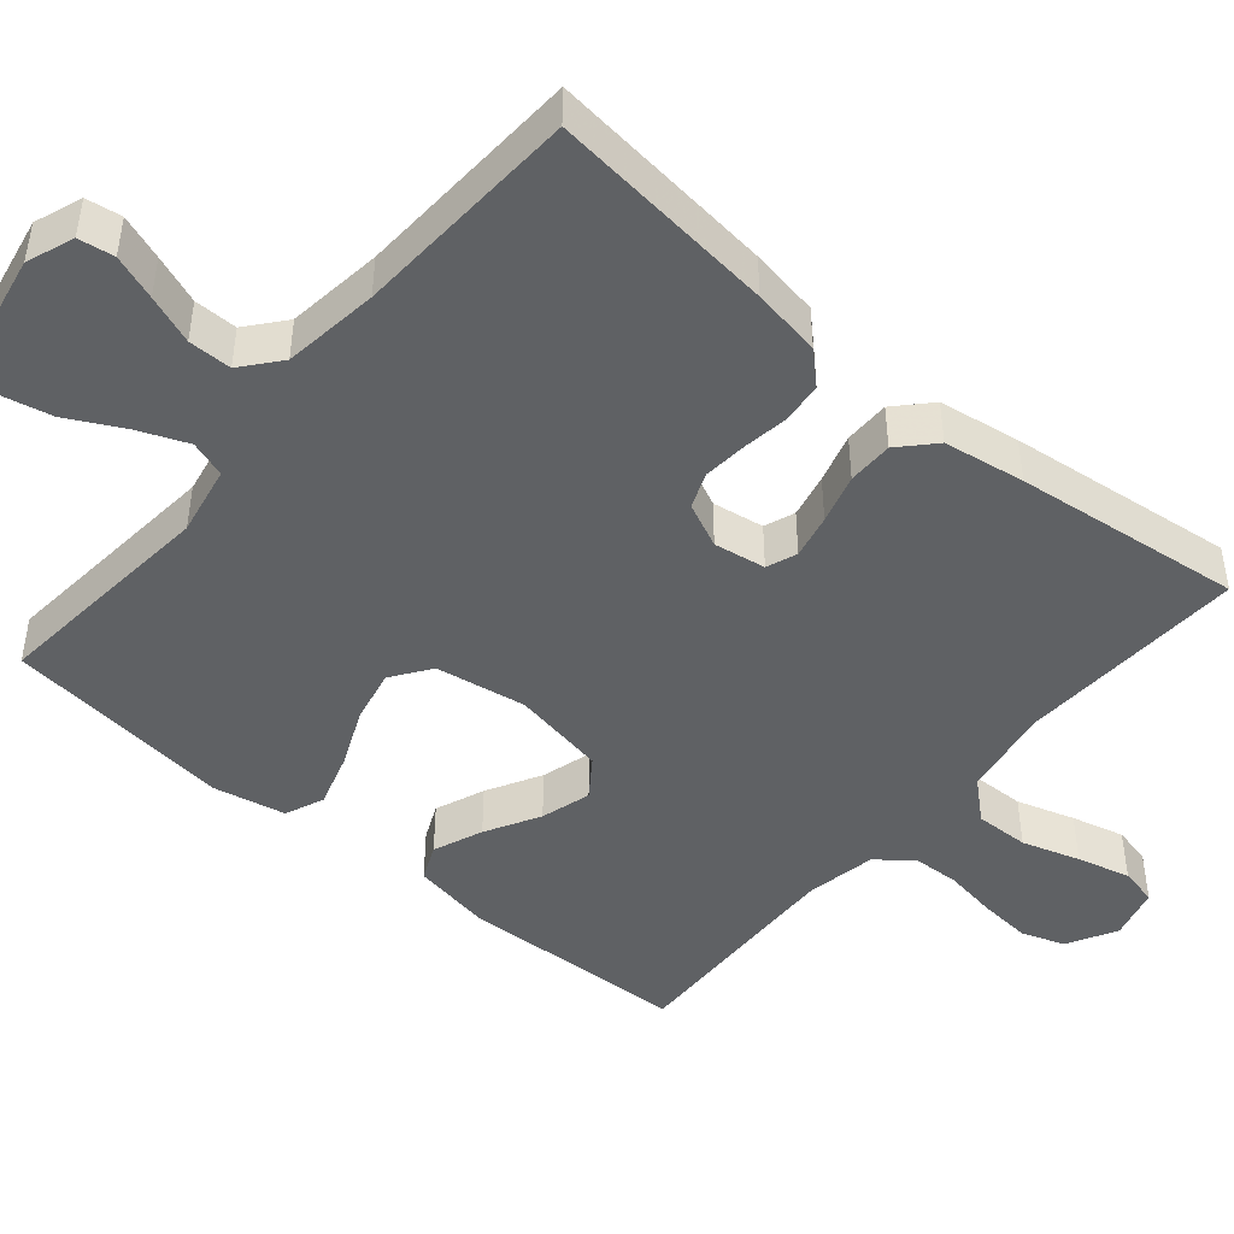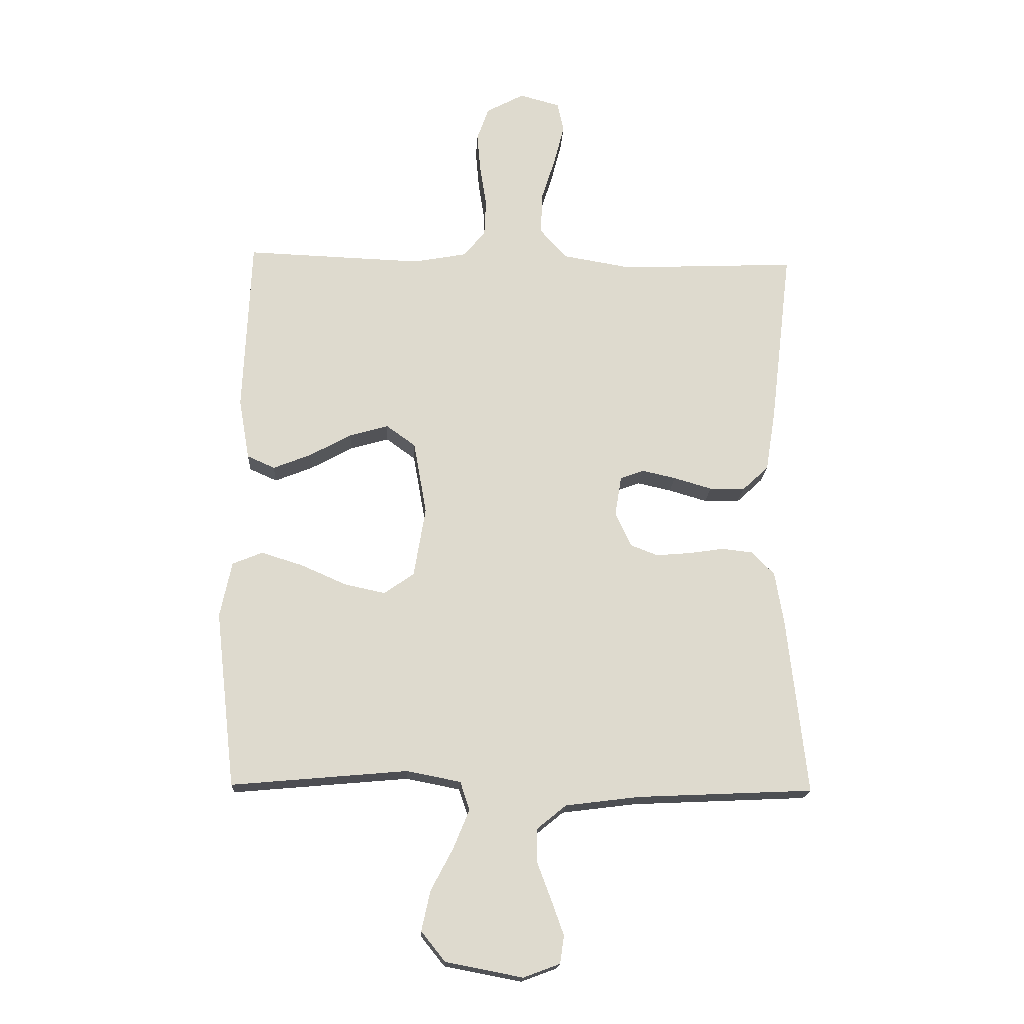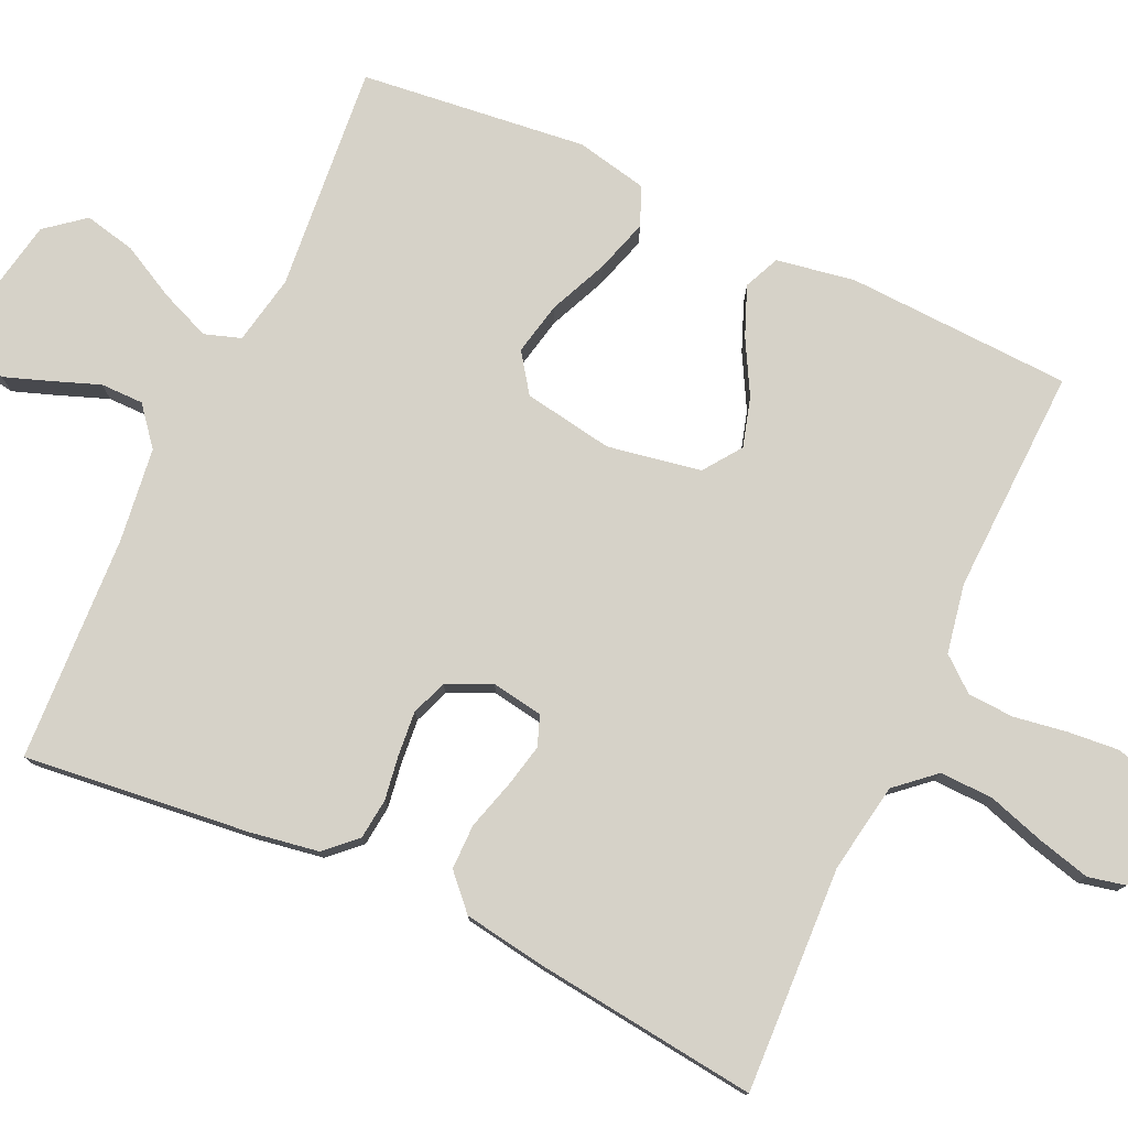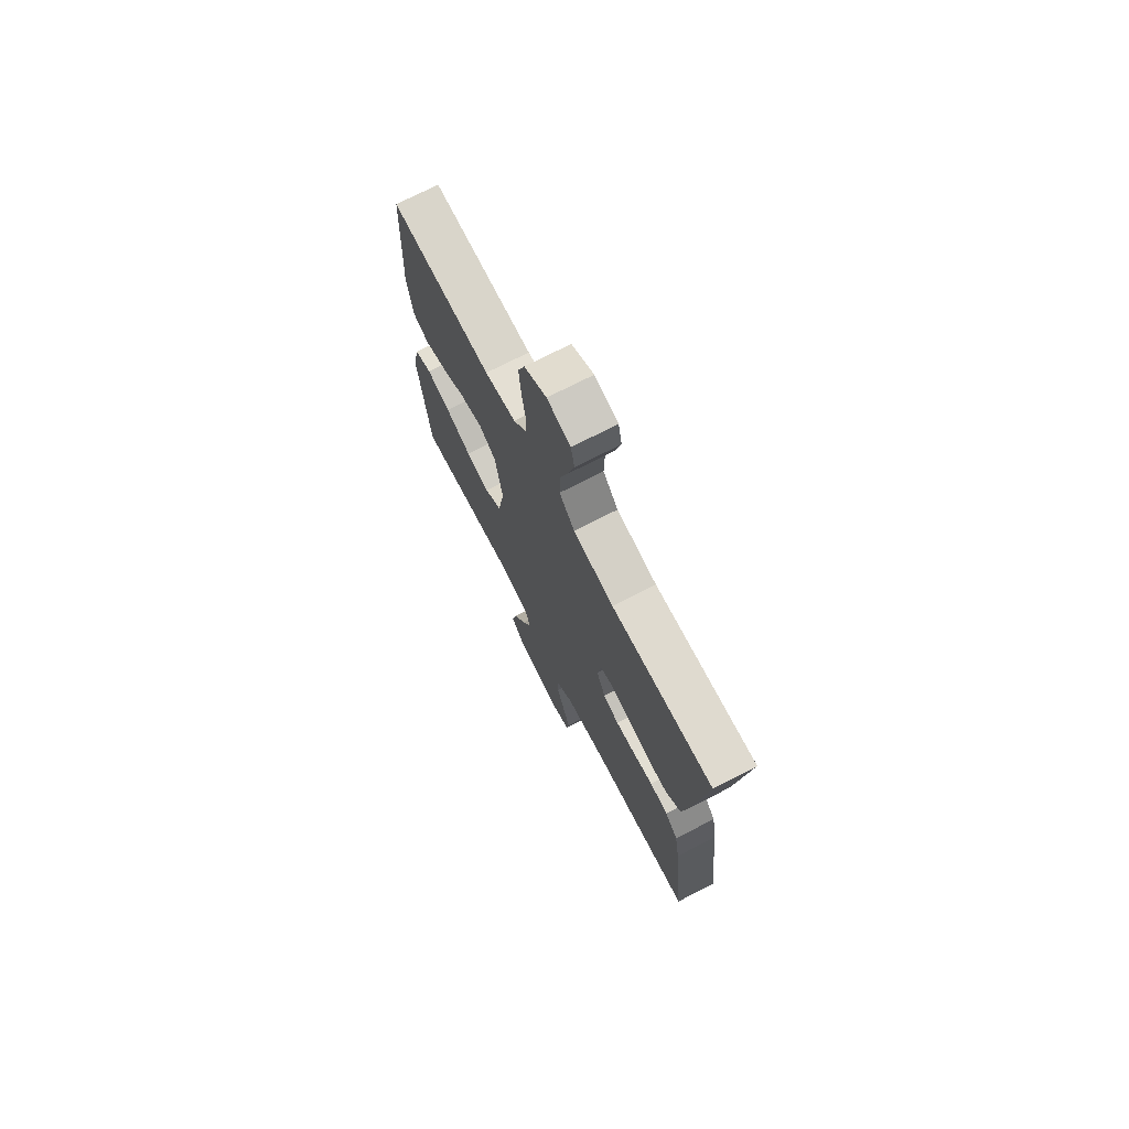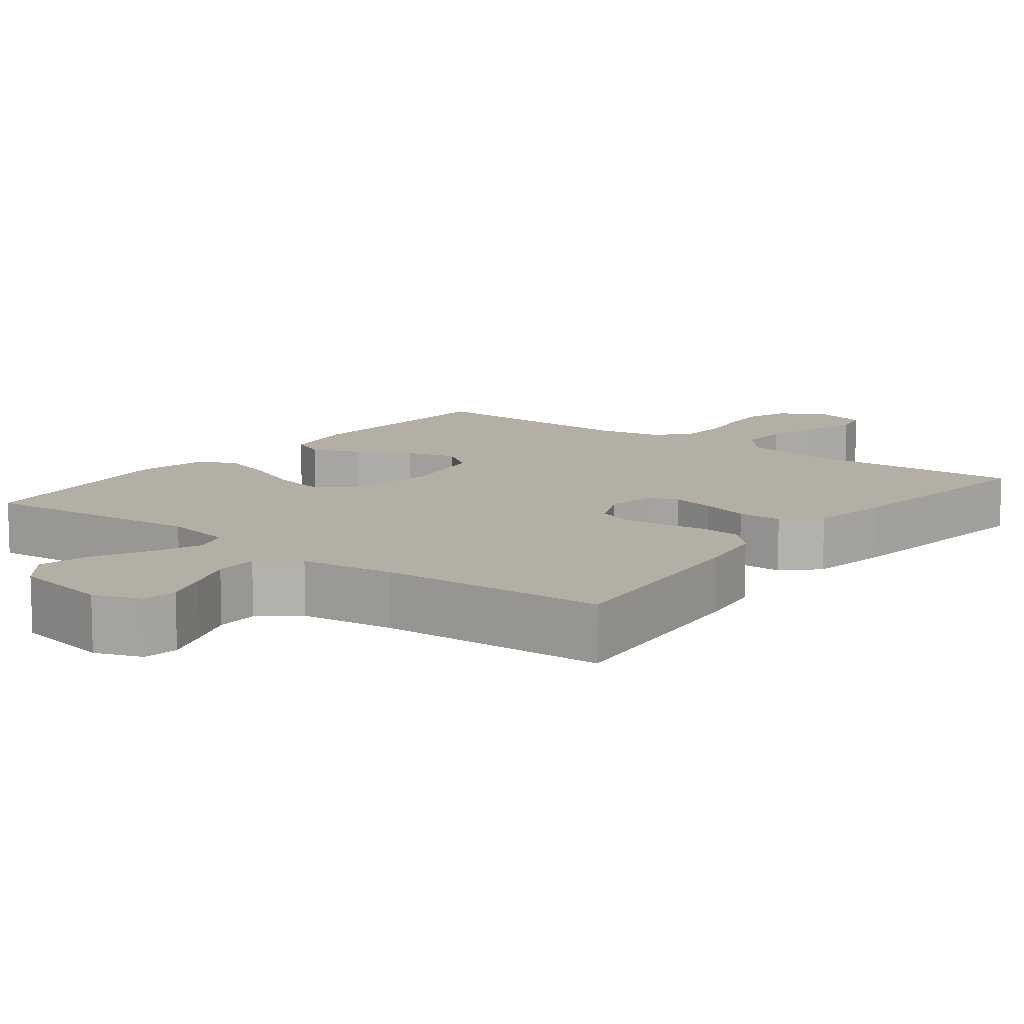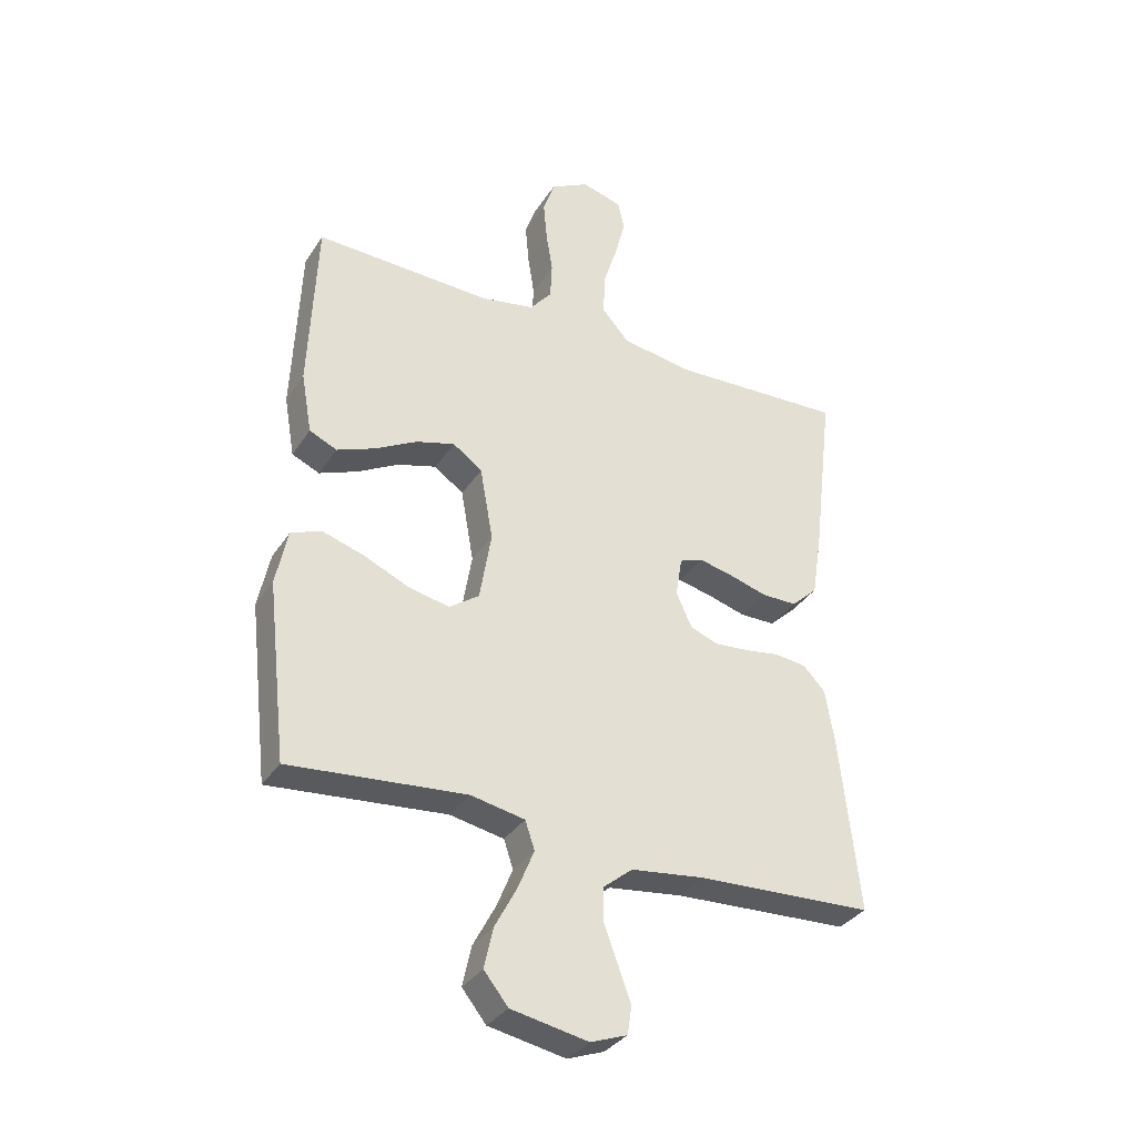
<metadata>
{"format":"obj","ext":"obj","renderer":"f3d","projection":"perspective","resolution":1024,"background":"white","views":[{"elev":-46.1,"azim":-130.3,"up":"+Y"},{"elev":-18.2,"azim":176.9,"up":"+Z"},{"elev":77.9,"azim":-65.3,"up":"+Y"},{"elev":72.8,"azim":-117.2,"up":"+Z"},{"elev":11.3,"azim":-142.5,"up":"+Y"},{"elev":-34.1,"azim":151.7,"up":"+Z"}]}
</metadata>
<code>
v -0.5 0.07 0.5
v -0.2 0.07 0.487
v -0.081 0.07 0.507
v -0.036 0.07 0.558
v -0.038 0.07 0.629
v -0.062 0.07 0.705
v -0.08 0.07 0.775
v -0.069 0.07 0.825
v 0 0.07 0.844
v 0.065 0.07 0.809
v 0.085 0.07 0.752
v 0.079 0.07 0.683
v 0.068 0.07 0.613
v 0.071 0.07 0.551
v 0.108 0.07 0.506
v 0.2 0.07 0.489
v 0.5 0.07 0.5
v 0.513 0.07 0.2
v 0.495 0.07 0.097
v 0.448 0.07 0.076
v 0.383 0.07 0.102
v 0.312 0.07 0.141
v 0.246 0.07 0.16
v 0.196 0.07 0.124
v 0.174 0.07 0
v 0.194 0.07 -0.119
v 0.245 0.07 -0.155
v 0.315 0.07 -0.14
v 0.392 0.07 -0.106
v 0.463 0.07 -0.084
v 0.514 0.07 -0.105
v 0.534 0.07 -0.2
v 0.5 0.07 -0.5
v 0.2 0.07 -0.473
v 0.108 0.07 -0.491
v 0.092 0.07 -0.539
v 0.119 0.07 -0.605
v 0.157 0.07 -0.677
v 0.172 0.07 -0.745
v 0.131 0.07 -0.796
v 0 0.07 -0.821
v -0.062 0.07 -0.798
v -0.069 0.07 -0.751
v -0.048 0.07 -0.692
v -0.024 0.07 -0.628
v -0.024 0.07 -0.571
v -0.074 0.07 -0.53
v -0.2 0.07 -0.514
v -0.5 0.07 -0.5
v -0.467 0.07 -0.2
v -0.452 0.07 -0.109
v -0.414 0.07 -0.069
v -0.36 0.07 -0.063
v -0.3 0.07 -0.072
v -0.242 0.07 -0.077
v -0.195 0.07 -0.059
v -0.168 0.07 0
v -0.179 0.07 0.068
v -0.219 0.07 0.083
v -0.277 0.07 0.07
v -0.342 0.07 0.051
v -0.402 0.07 0.051
v -0.447 0.07 0.093
v -0.464 0.07 0.2
v -0.5 0 0.5
v -0.2 0 0.487
v -0.081 0 0.507
v -0.036 0 0.558
v -0.038 0 0.629
v -0.062 0 0.705
v -0.08 0 0.775
v -0.069 0 0.825
v 0 0 0.844
v 0.065 0 0.809
v 0.085 0 0.752
v 0.079 0 0.683
v 0.068 0 0.613
v 0.071 0 0.551
v 0.108 0 0.506
v 0.2 0 0.489
v 0.5 0 0.5
v 0.513 0 0.2
v 0.495 0 0.097
v 0.448 0 0.076
v 0.383 0 0.102
v 0.312 0 0.141
v 0.246 0 0.16
v 0.196 0 0.124
v 0.174 0 0
v 0.194 0 -0.119
v 0.245 0 -0.155
v 0.315 0 -0.14
v 0.392 0 -0.106
v 0.463 0 -0.084
v 0.514 0 -0.105
v 0.534 0 -0.2
v 0.5 0 -0.5
v 0.2 0 -0.473
v 0.108 0 -0.491
v 0.092 0 -0.539
v 0.119 0 -0.605
v 0.157 0 -0.677
v 0.172 0 -0.745
v 0.131 0 -0.796
v 0 0 -0.821
v -0.062 0 -0.798
v -0.069 0 -0.751
v -0.048 0 -0.692
v -0.024 0 -0.628
v -0.024 0 -0.571
v -0.074 0 -0.53
v -0.2 0 -0.514
v -0.5 0 -0.5
v -0.467 0 -0.2
v -0.452 0 -0.109
v -0.414 0 -0.069
v -0.36 0 -0.063
v -0.3 0 -0.072
v -0.242 0 -0.077
v -0.195 0 -0.059
v -0.168 0 0
v -0.179 0 0.068
v -0.219 0 0.083
v -0.277 0 0.07
v -0.342 0 0.051
v -0.402 0 0.051
v -0.447 0 0.093
v -0.464 0 0.2
f 64 1 2
f 63 64 2
f 62 63 2
f 61 62 2
f 60 61 2
f 59 60 2 3
f 58 59 3 4
f 57 58 4
f 52 53 54
f 51 52 54
f 50 51 54
f 49 50 54
f 48 49 54
f 47 48 54 55
f 46 47 55 56
f 43 44 45
f 42 43 45
f 41 42 45
f 40 41 45
f 39 40 45
f 38 39 45
f 37 38 45
f 36 37 45 46
f 46 56 57
f 36 46 57
f 35 36 57
f 32 33 34
f 31 32 34
f 30 31 34
f 29 30 34
f 28 29 34
f 27 28 34 35
f 20 21 22
f 19 20 22
f 18 19 22
f 17 18 22
f 16 17 22
f 15 16 22 23
f 14 15 23 24
f 11 12 13
f 10 11 13
f 9 10 13
f 8 9 13
f 7 8 13
f 6 7 13
f 5 6 13
f 4 5 13 14
f 14 24 25
f 4 14 25
f 57 4 25
f 26 27 35 57
f 25 26 57
f 66 65 128
f 66 128 127
f 66 127 126
f 66 126 125
f 66 125 124
f 67 66 124 123
f 68 67 123 122
f 68 122 121
f 118 117 116
f 118 116 115
f 118 115 114
f 118 114 113
f 118 113 112
f 119 118 112 111
f 120 119 111 110
f 109 108 107
f 109 107 106
f 109 106 105
f 109 105 104
f 109 104 103
f 109 103 102
f 109 102 101
f 110 109 101 100
f 121 120 110
f 121 110 100
f 121 100 99
f 98 97 96
f 98 96 95
f 98 95 94
f 98 94 93
f 98 93 92
f 99 98 92 91
f 86 85 84
f 86 84 83
f 86 83 82
f 86 82 81
f 86 81 80
f 87 86 80 79
f 88 87 79 78
f 77 76 75
f 77 75 74
f 77 74 73
f 77 73 72
f 77 72 71
f 77 71 70
f 77 70 69
f 78 77 69 68
f 89 88 78
f 89 78 68
f 89 68 121
f 121 99 91 90
f 121 90 89
f 1 65 66 2
f 2 66 67 3
f 3 67 68 4
f 4 68 69 5
f 5 69 70 6
f 6 70 71 7
f 7 71 72 8
f 8 72 73 9
f 9 73 74 10
f 10 74 75 11
f 11 75 76 12
f 12 76 77 13
f 13 77 78 14
f 14 78 79 15
f 15 79 80 16
f 16 80 81 17
f 17 81 82 18
f 18 82 83 19
f 19 83 84 20
f 20 84 85 21
f 21 85 86 22
f 22 86 87 23
f 23 87 88 24
f 24 88 89 25
f 25 89 90 26
f 26 90 91 27
f 27 91 92 28
f 28 92 93 29
f 29 93 94 30
f 30 94 95 31
f 31 95 96 32
f 32 96 97 33
f 33 97 98 34
f 34 98 99 35
f 35 99 100 36
f 36 100 101 37
f 37 101 102 38
f 38 102 103 39
f 39 103 104 40
f 40 104 105 41
f 41 105 106 42
f 42 106 107 43
f 43 107 108 44
f 44 108 109 45
f 45 109 110 46
f 46 110 111 47
f 47 111 112 48
f 48 112 113 49
f 49 113 114 50
f 50 114 115 51
f 51 115 116 52
f 52 116 117 53
f 53 117 118 54
f 54 118 119 55
f 55 119 120 56
f 56 120 121 57
f 57 121 122 58
f 58 122 123 59
f 59 123 124 60
f 60 124 125 61
f 61 125 126 62
f 62 126 127 63
f 63 127 128 64
f 64 128 65 1

</code>
